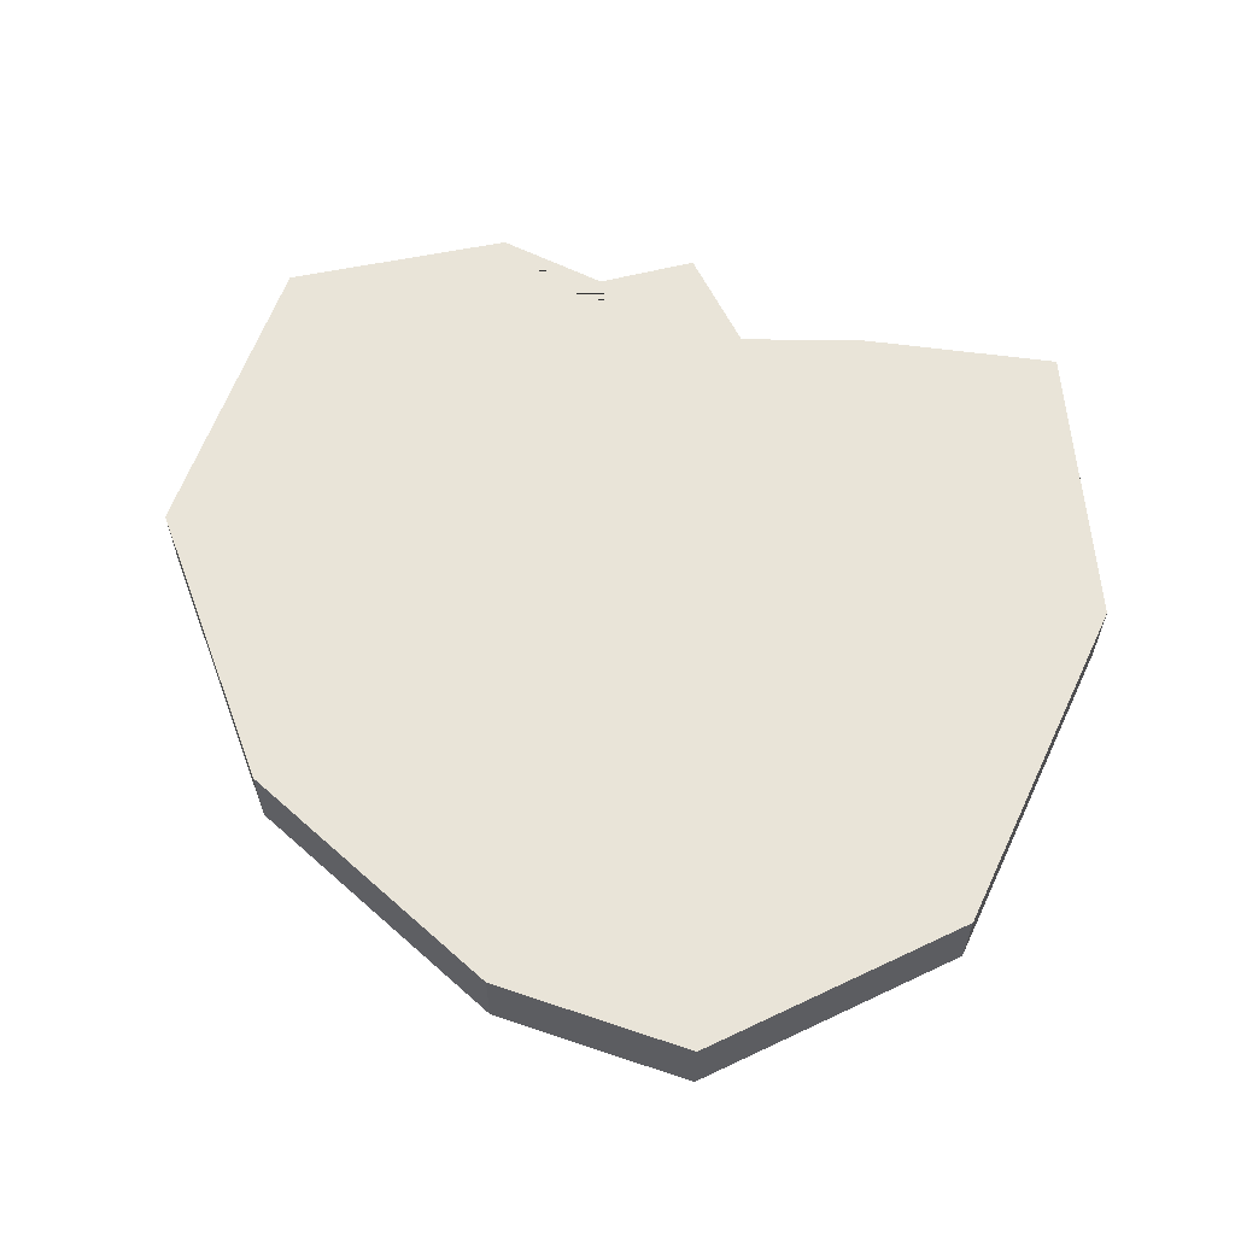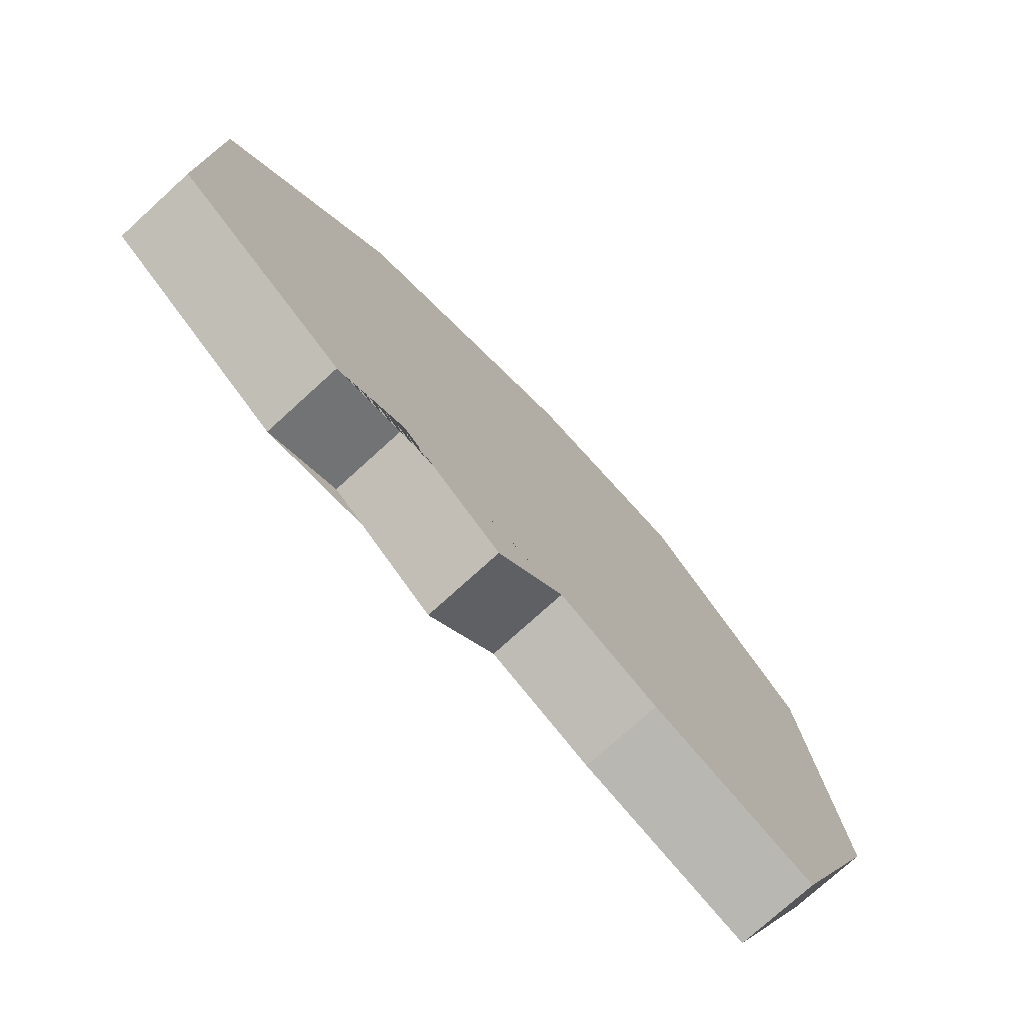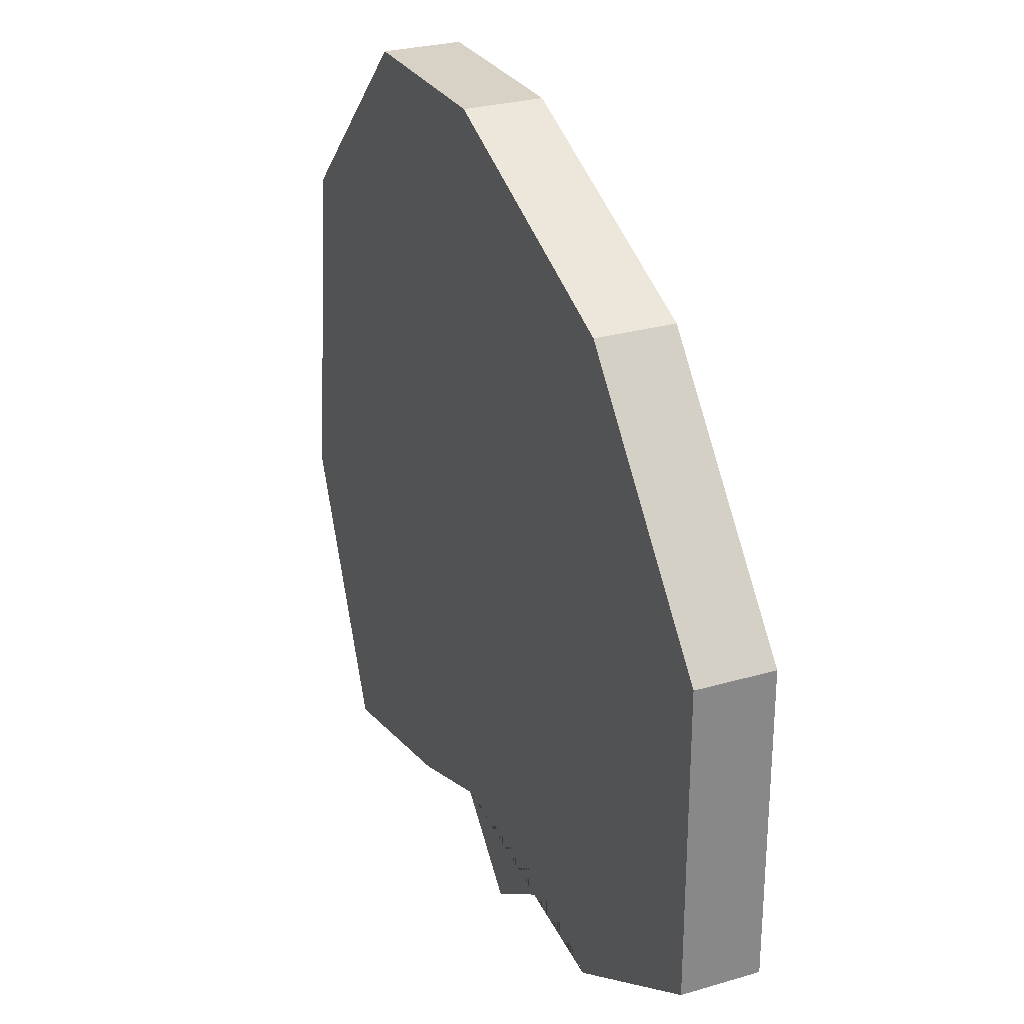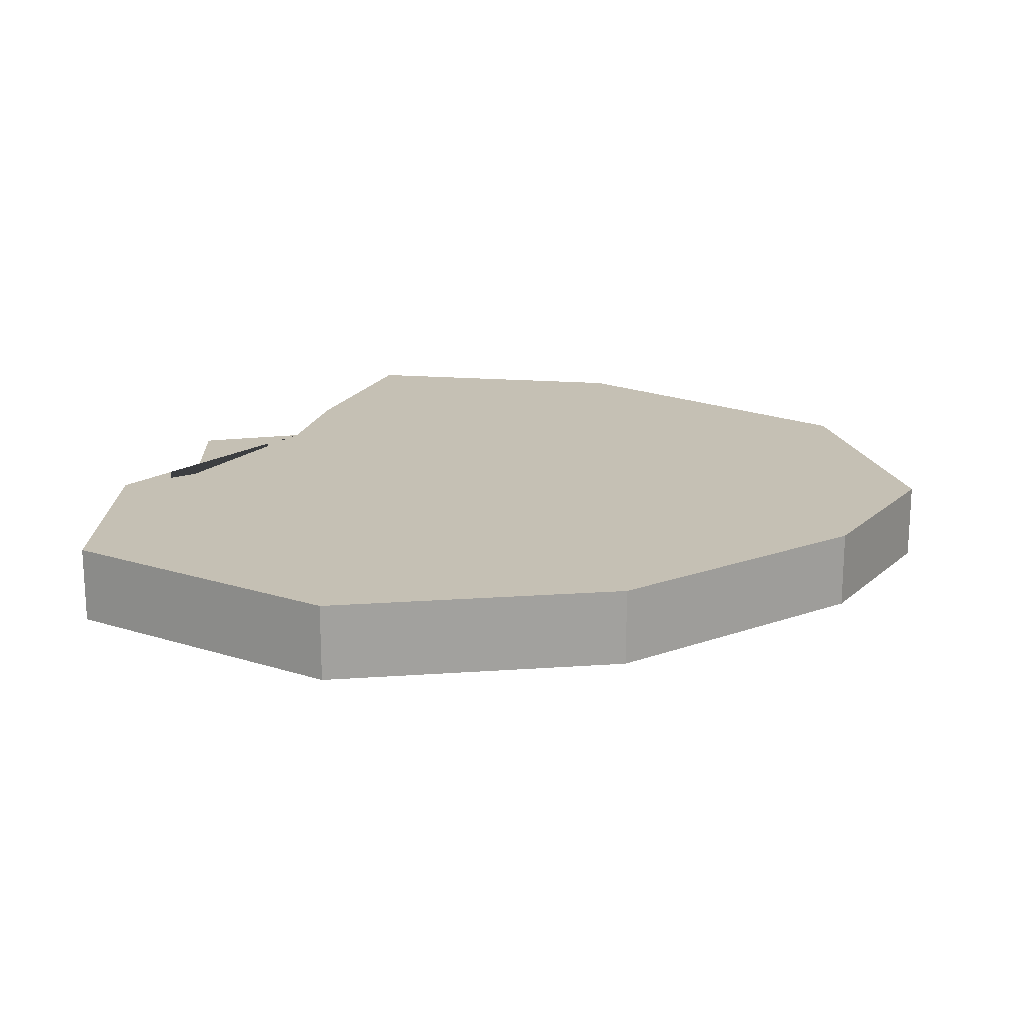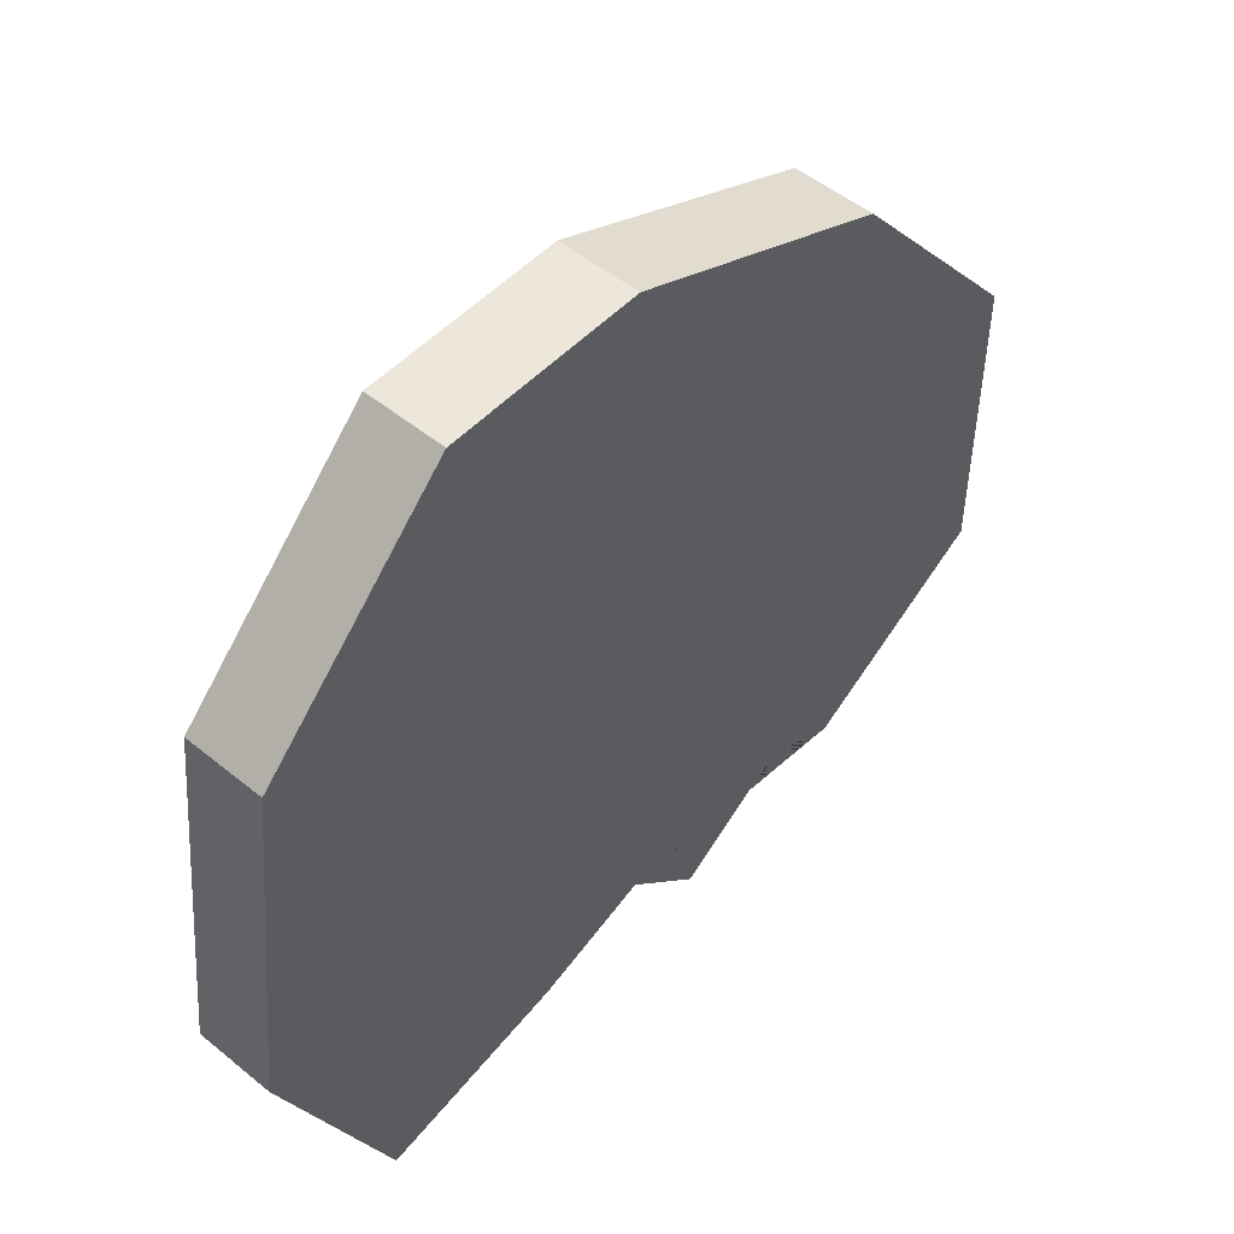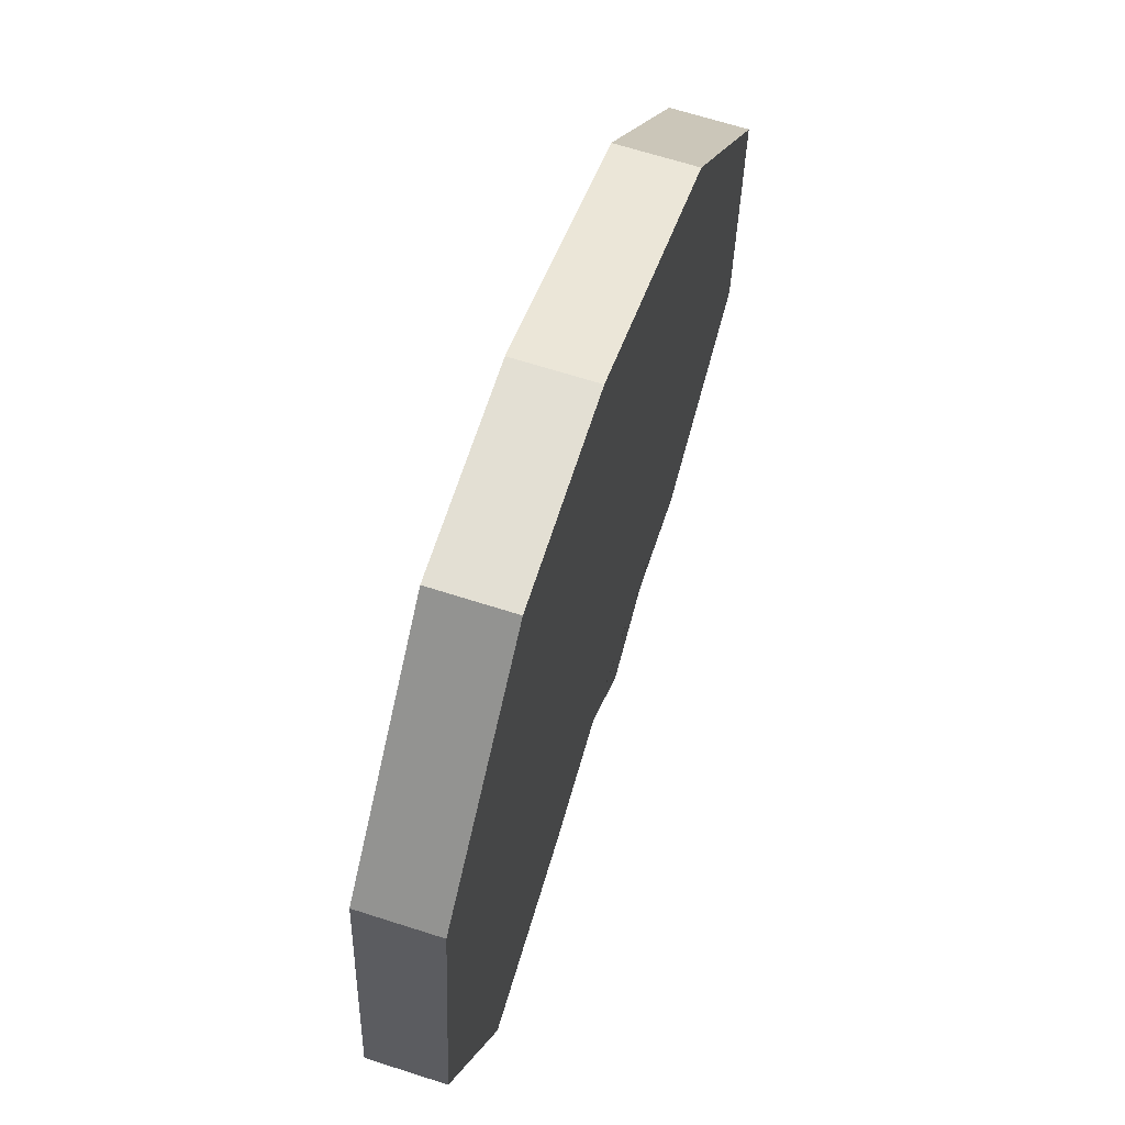
<metadata>
{"format":"obj","ext":"obj","renderer":"f3d","projection":"perspective","resolution":1024,"background":"white","views":[{"elev":59.9,"azim":19.1,"up":"+Y"},{"elev":-75.8,"azim":-47.7,"up":"+Z"},{"elev":27.6,"azim":-114.1,"up":"+Z"},{"elev":18.2,"azim":-58.1,"up":"+Y"},{"elev":51.1,"azim":131.6,"up":"+Z"},{"elev":66.9,"azim":107.8,"up":"+Z"}]}
</metadata>
<code>
o Plane
v 0 0 -0.4
v 1 0 1
v 0.3 0 -0.5
v 0.8 0 -0.6
v -0.2 0 -0.6
v -0.5 0 -0.4
v -0.7 0 -0.5
v -1.2 0 -0.2
v -1.2 0 0.6
v -0.7 0 1.2
v 0 0 1.5
v 0.5 0 1.5
v 1.1 0 0.1
v 0 0.2 -0.4
v 1 0.2 1
v 0.3 0.2 -0.5
v 0.8 0.2 -0.6
v -0.2 0.2 -0.6
v -0.5 0.2 -0.4
v -0.7 0.2 -0.5
v -1.2 0.2 -0.2
v -1.2 0.2 0.6
v -0.7 0.2 1.2
v 0 0.2 1.5
v 0.5 0.2 1.5
v 1.1 0.2 0.1
f 1 3 4 13 2 12 11 10 9 8 7 6 5
f 14 18 19 20 21 22 23 24 25 15 26 17 16
f 11 24 23 10
f 4 17 26 13
f 12 25 24 11
f 3 16 17 4
f 2 15 25 12
f 6 19 18 5
f 13 26 15 2
f 7 20 19 6
f 8 21 20 7
f 9 22 21 8
f 5 18 14 1
f 10 23 22 9
f 1 14 16 3

</code>
